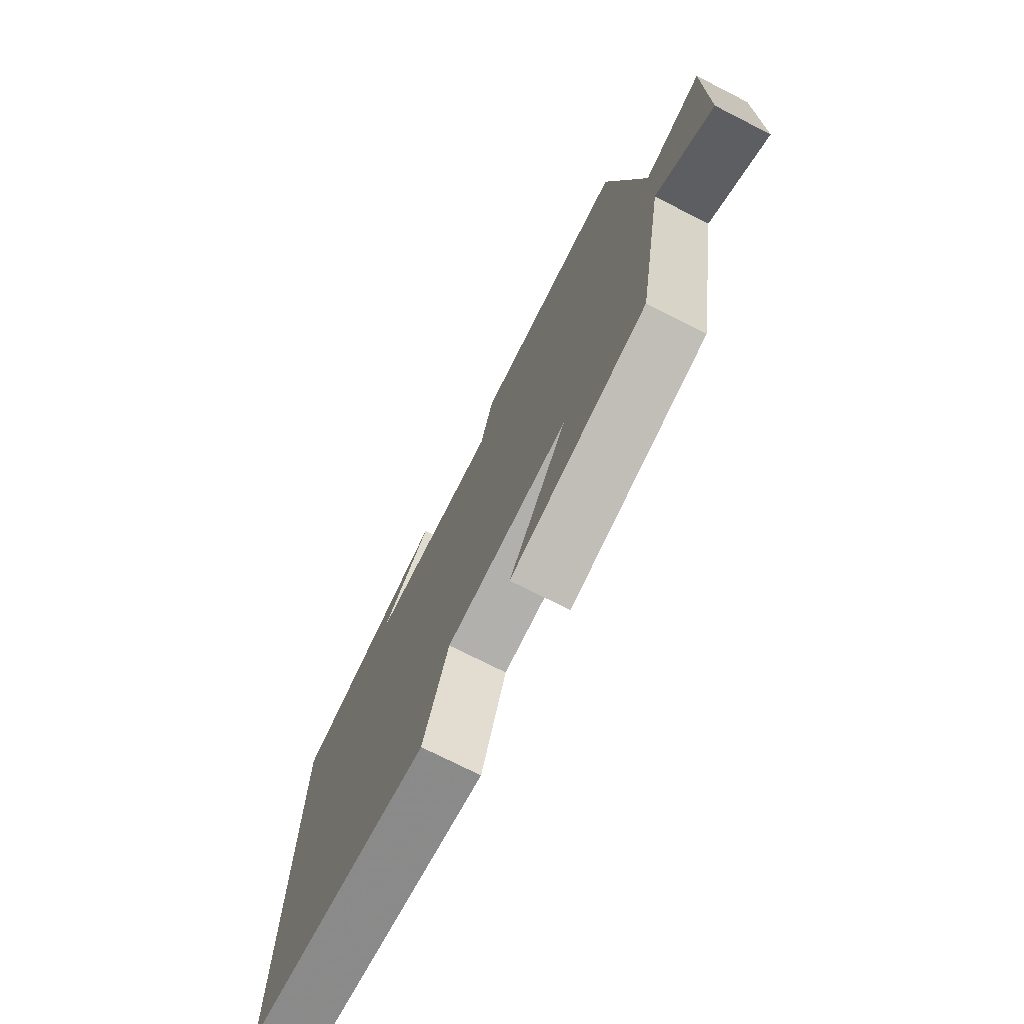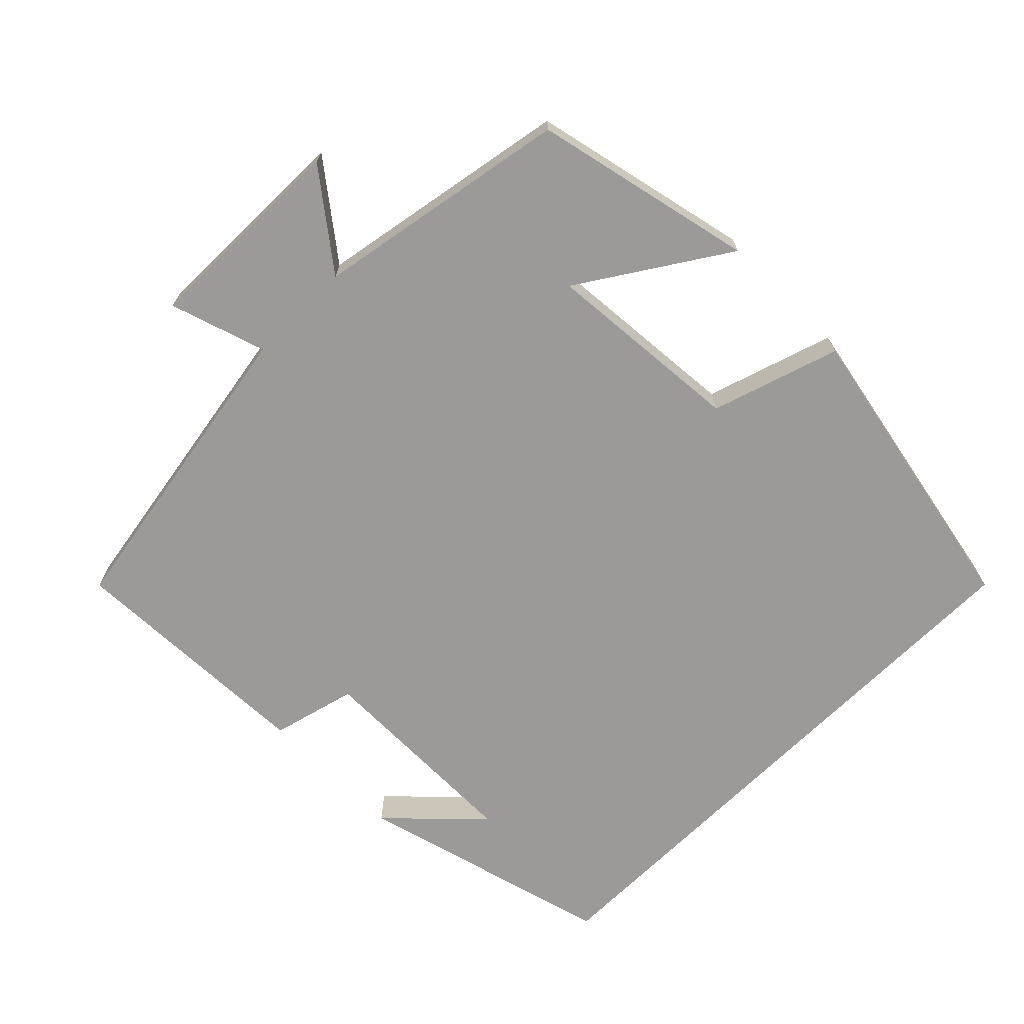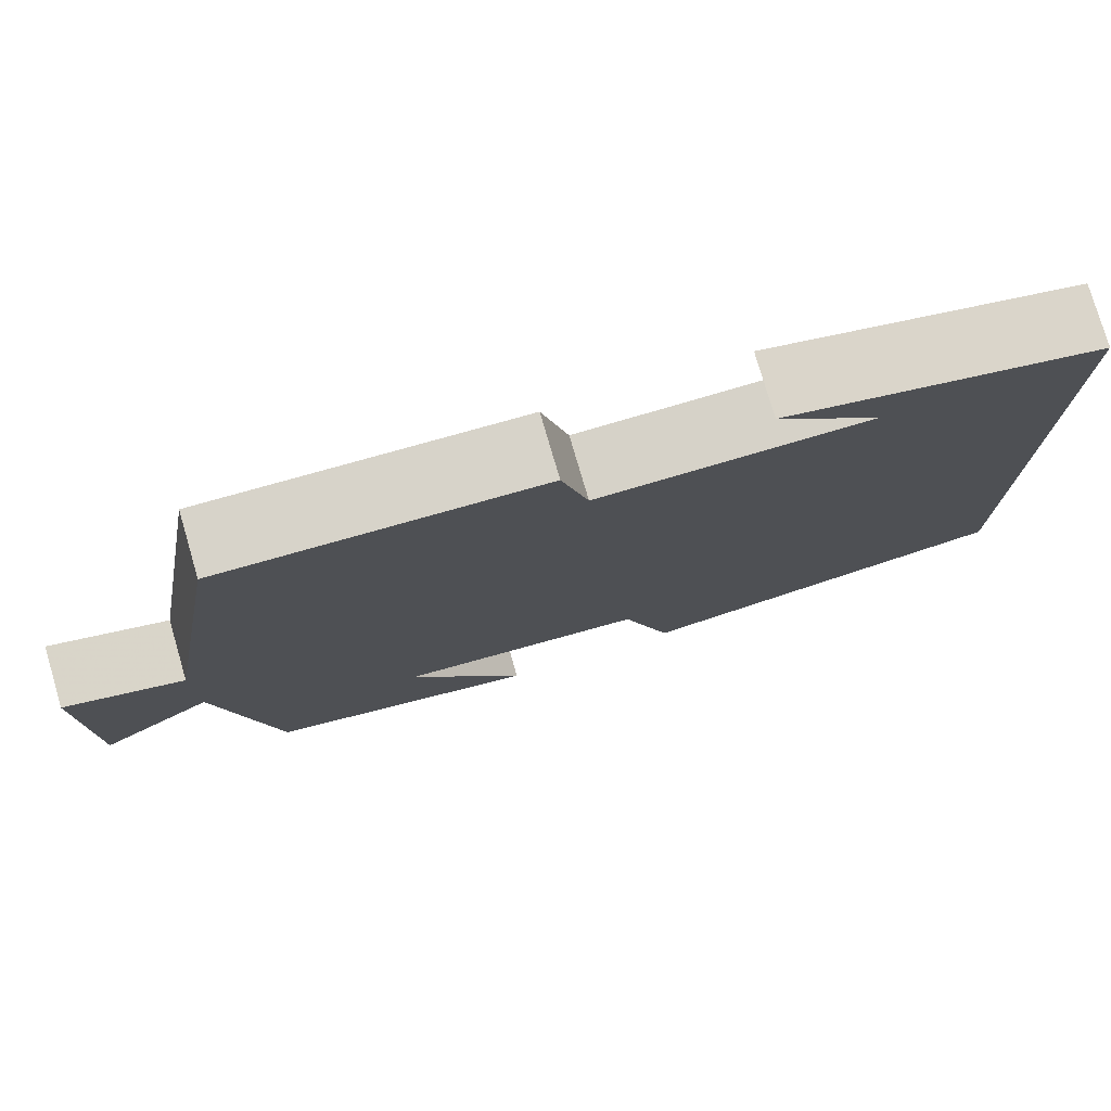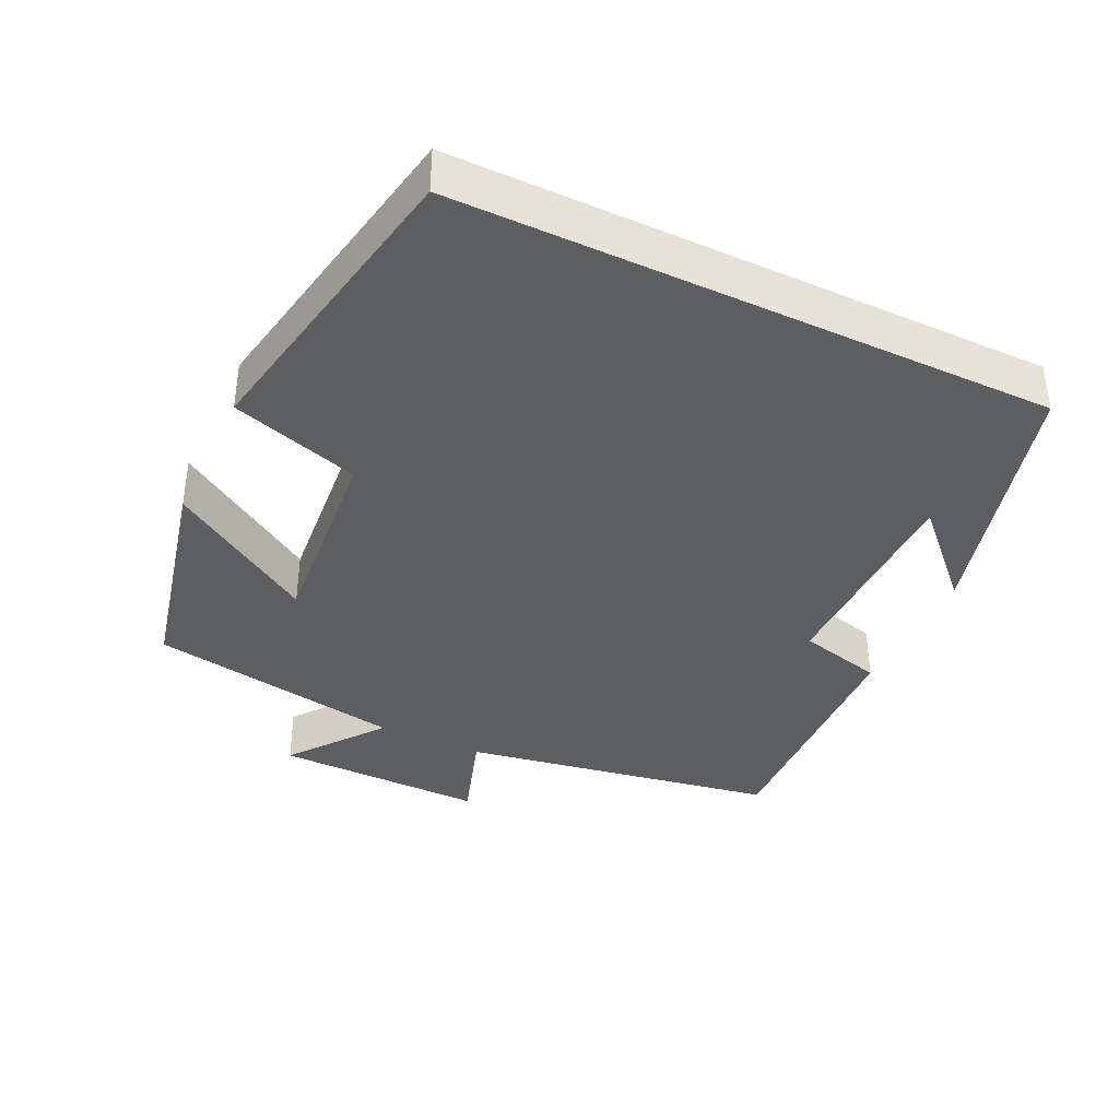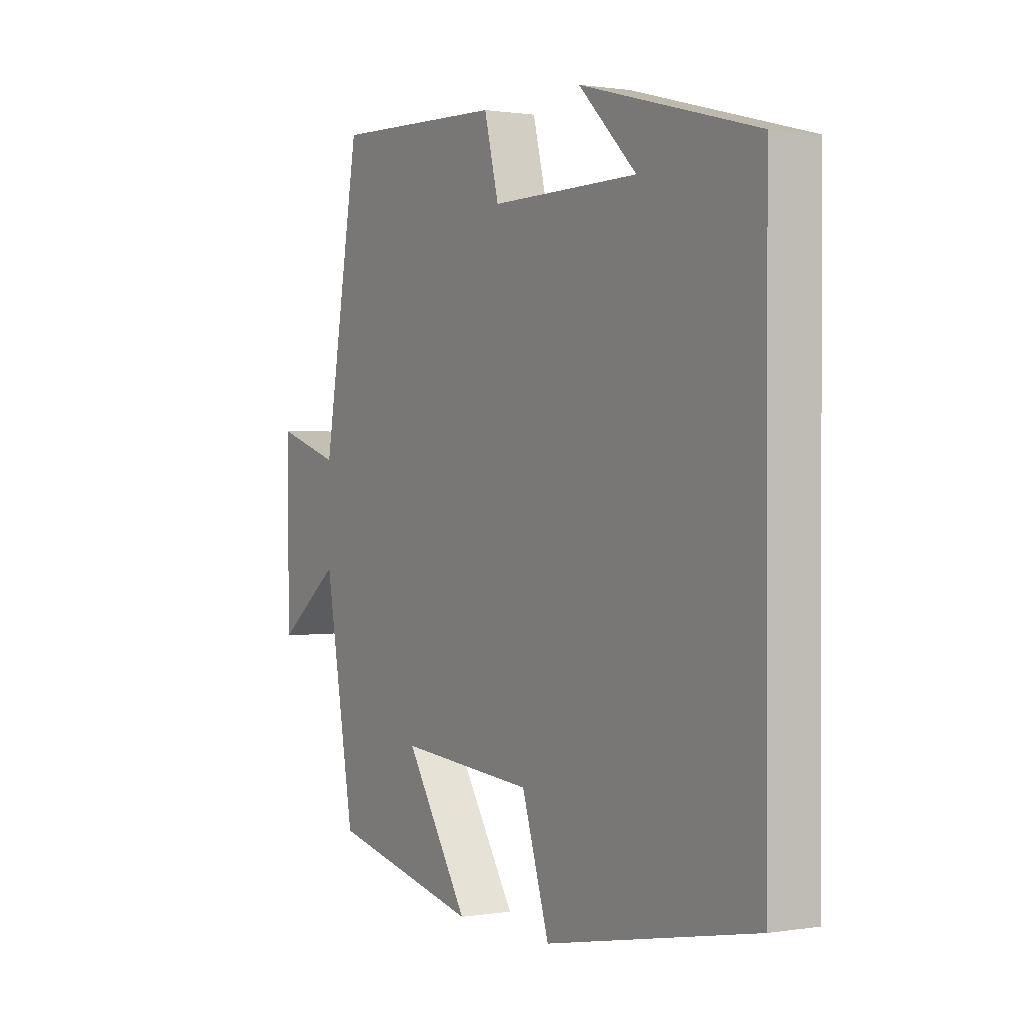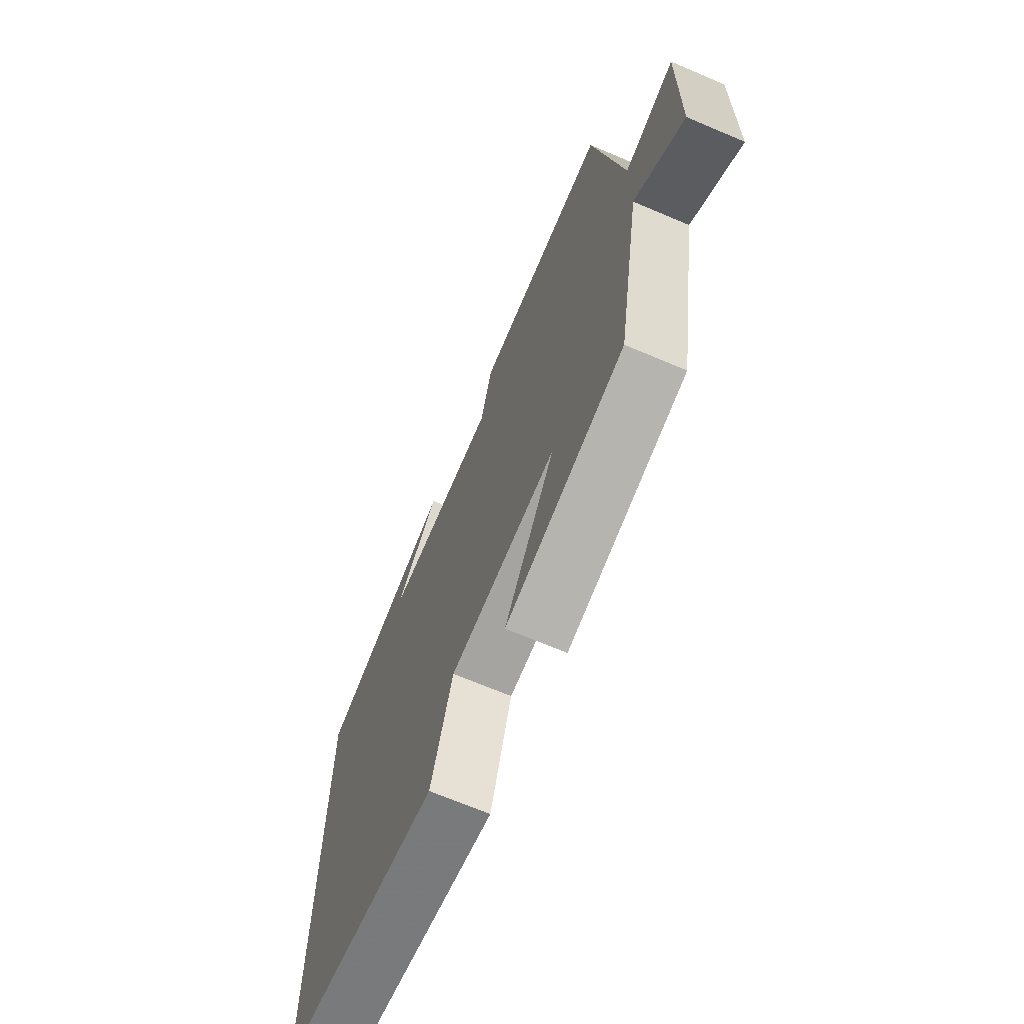
<metadata>
{"format":"obj","ext":"obj","renderer":"f3d","projection":"perspective","resolution":1024,"background":"white","views":[{"elev":-74.0,"azim":63.1,"up":"+Z"},{"elev":-69.3,"azim":134.8,"up":"+Y"},{"elev":77.6,"azim":163.7,"up":"+Z"},{"elev":-38.3,"azim":-115.4,"up":"+Y"},{"elev":0.6,"azim":-120.9,"up":"+Z"},{"elev":-68.4,"azim":66.9,"up":"+Z"}]}
</metadata>
<code>
v 0.437 0.07 -0.43
v 0.13 0.07 -0.5
v 0.26 0.07 -0.298
v -0.018 0.07 -0.322
v -0.074 0.07 -0.5
v -0.5 0.07 -0.419
v -0.5 0.07 0.403
v -0.142 0.07 0.5
v -0.26 0.07 0.384
v 0.042 0.07 0.382
v 0.072 0.07 0.5
v 0.425 0.07 0.514
v 0.5 0.07 0.075
v 0.633 0.07 0.118
v 0.629 0.07 -0.174
v 0.5 0.07 -0.075
v 0.437 0 -0.43
v 0.13 0 -0.5
v 0.26 0 -0.298
v -0.018 0 -0.322
v -0.074 0 -0.5
v -0.5 0 -0.419
v -0.5 0 0.403
v -0.142 0 0.5
v -0.26 0 0.384
v 0.042 0 0.382
v 0.072 0 0.5
v 0.425 0 0.514
v 0.5 0 0.075
v 0.633 0 0.118
v 0.629 0 -0.174
v 0.5 0 -0.075
f 13 14 15 16
f 10 11 12 13
f 9 10 13 16
f 7 8 9
f 4 5 6 7
f 3 4 7 9
f 16 1 2 3
f 3 9 16
f 32 31 30 29
f 29 28 27 26
f 32 29 26 25
f 25 24 23
f 23 22 21 20
f 25 23 20 19
f 19 18 17 32
f 32 25 19
f 1 17 18 2
f 2 18 19 3
f 3 19 20 4
f 4 20 21 5
f 5 21 22 6
f 6 22 23 7
f 7 23 24 8
f 8 24 25 9
f 9 25 26 10
f 10 26 27 11
f 11 27 28 12
f 12 28 29 13
f 13 29 30 14
f 14 30 31 15
f 15 31 32 16
f 16 32 17 1

</code>
